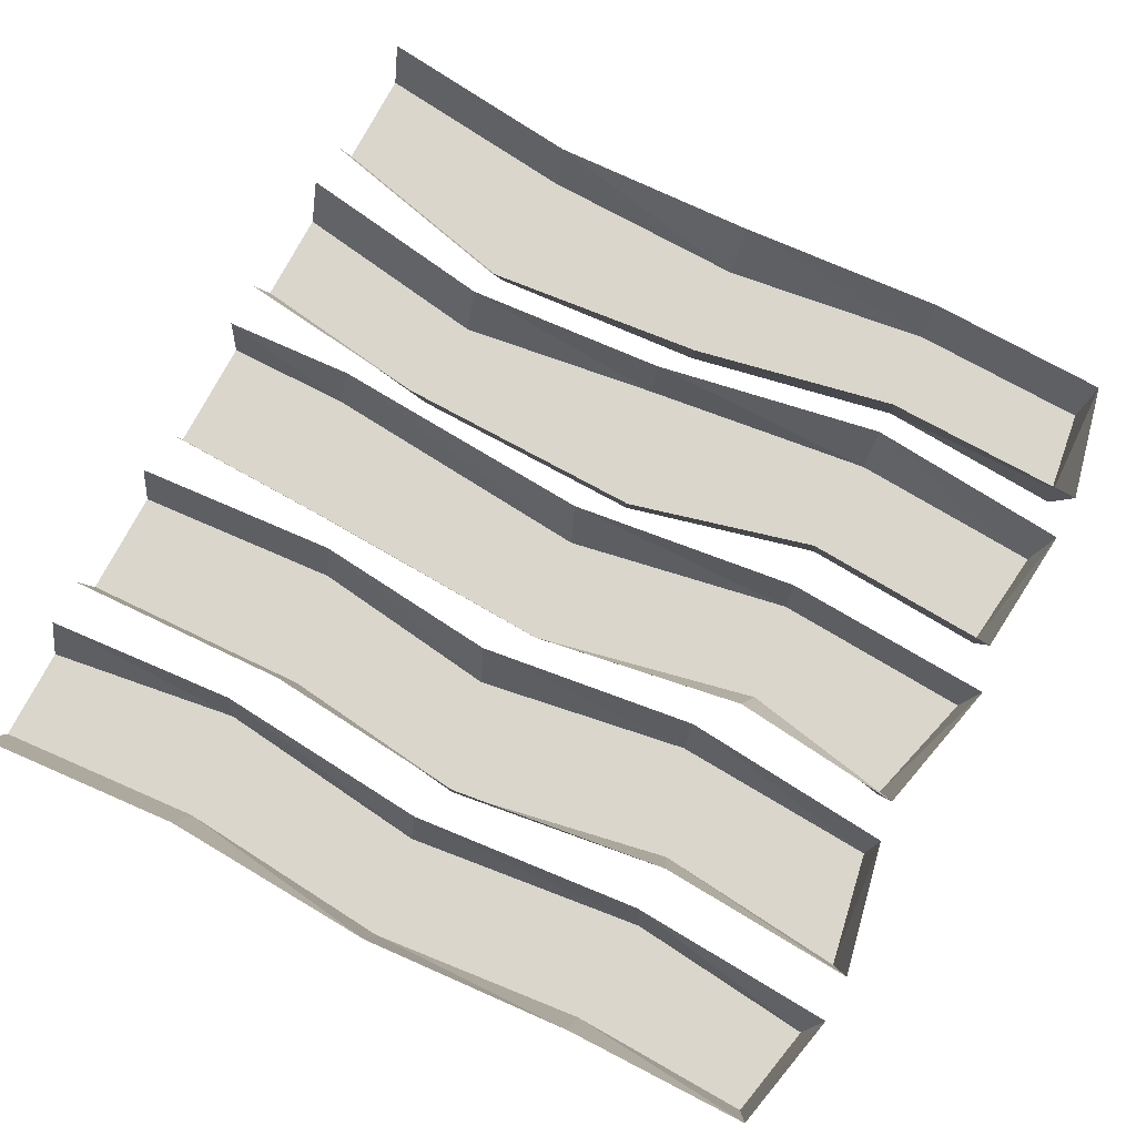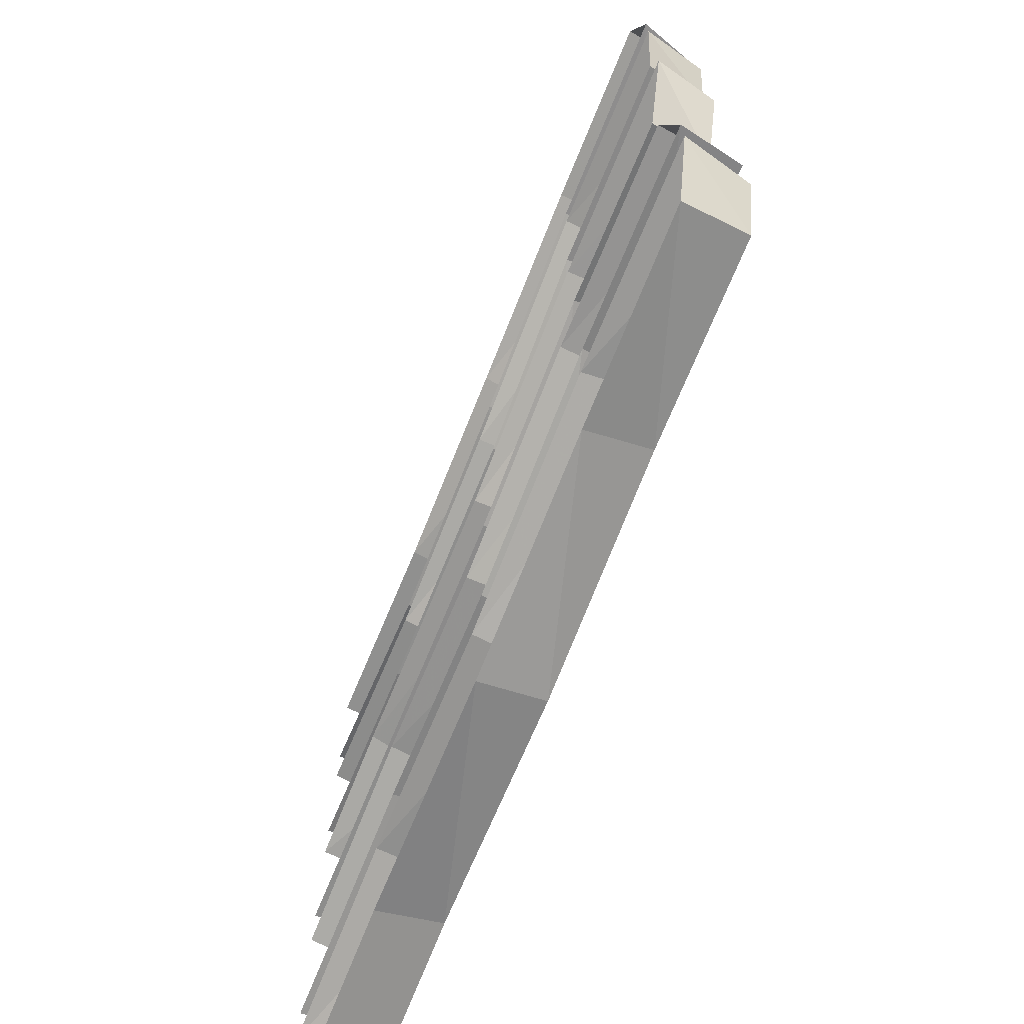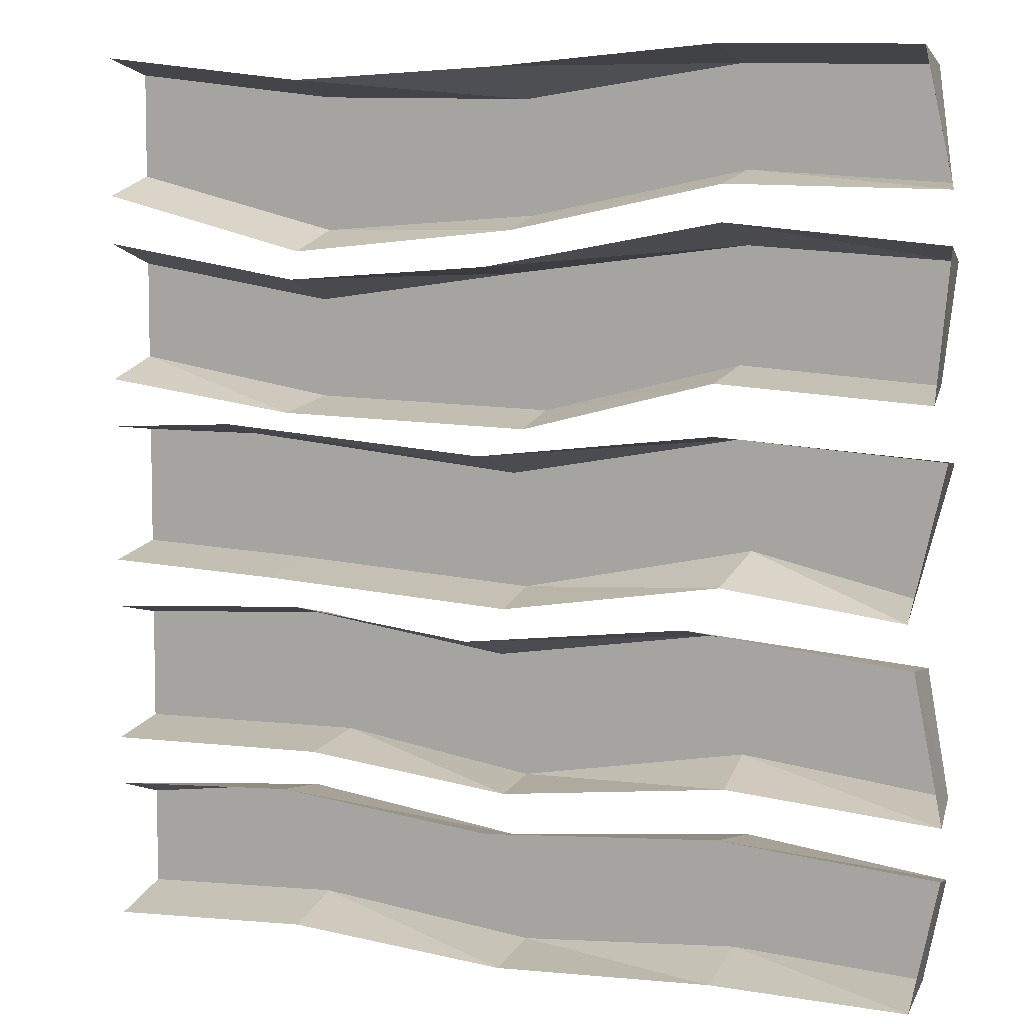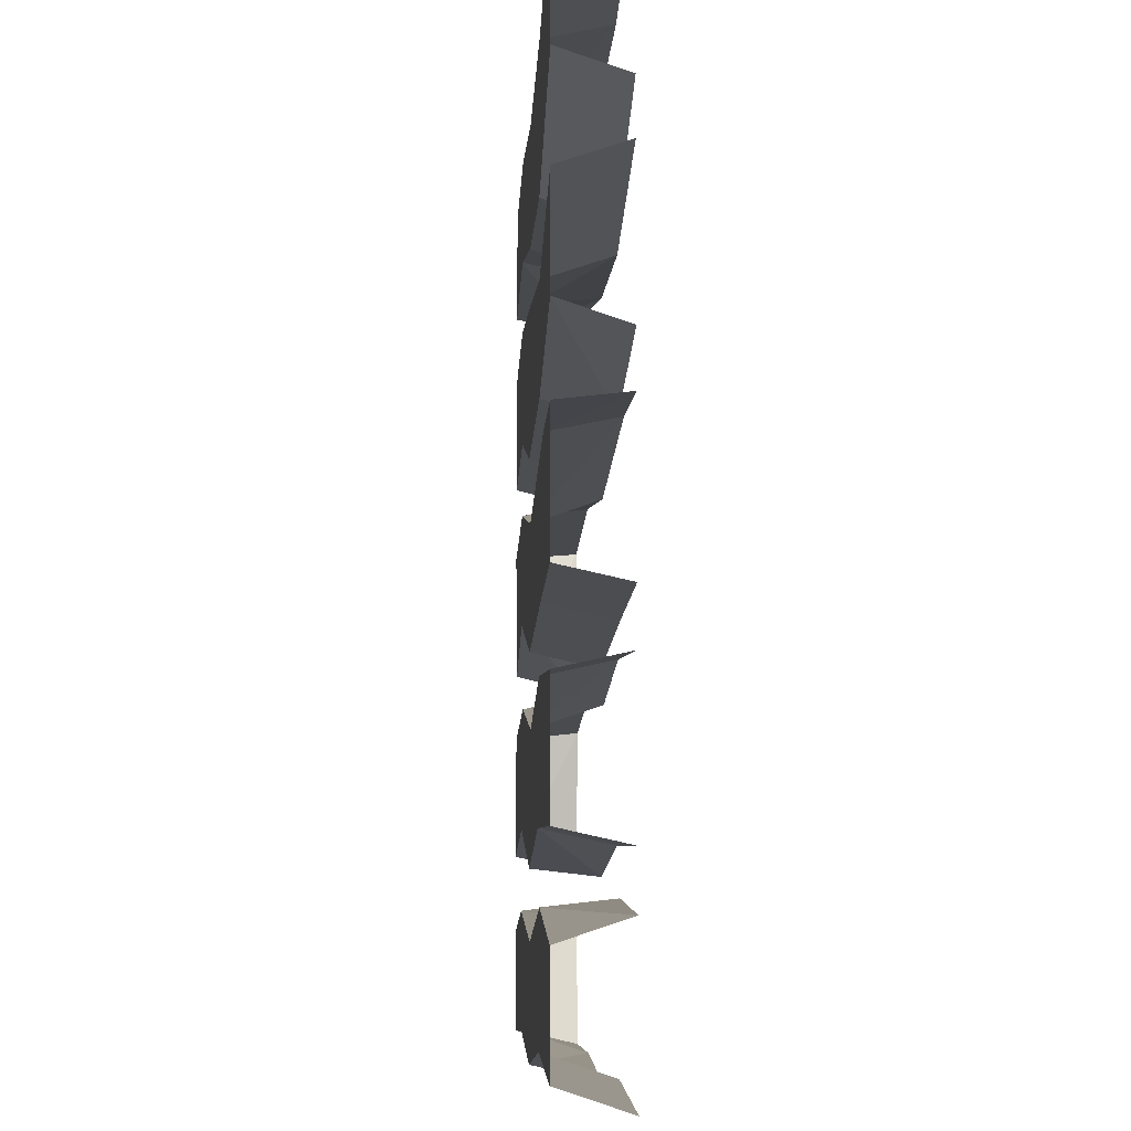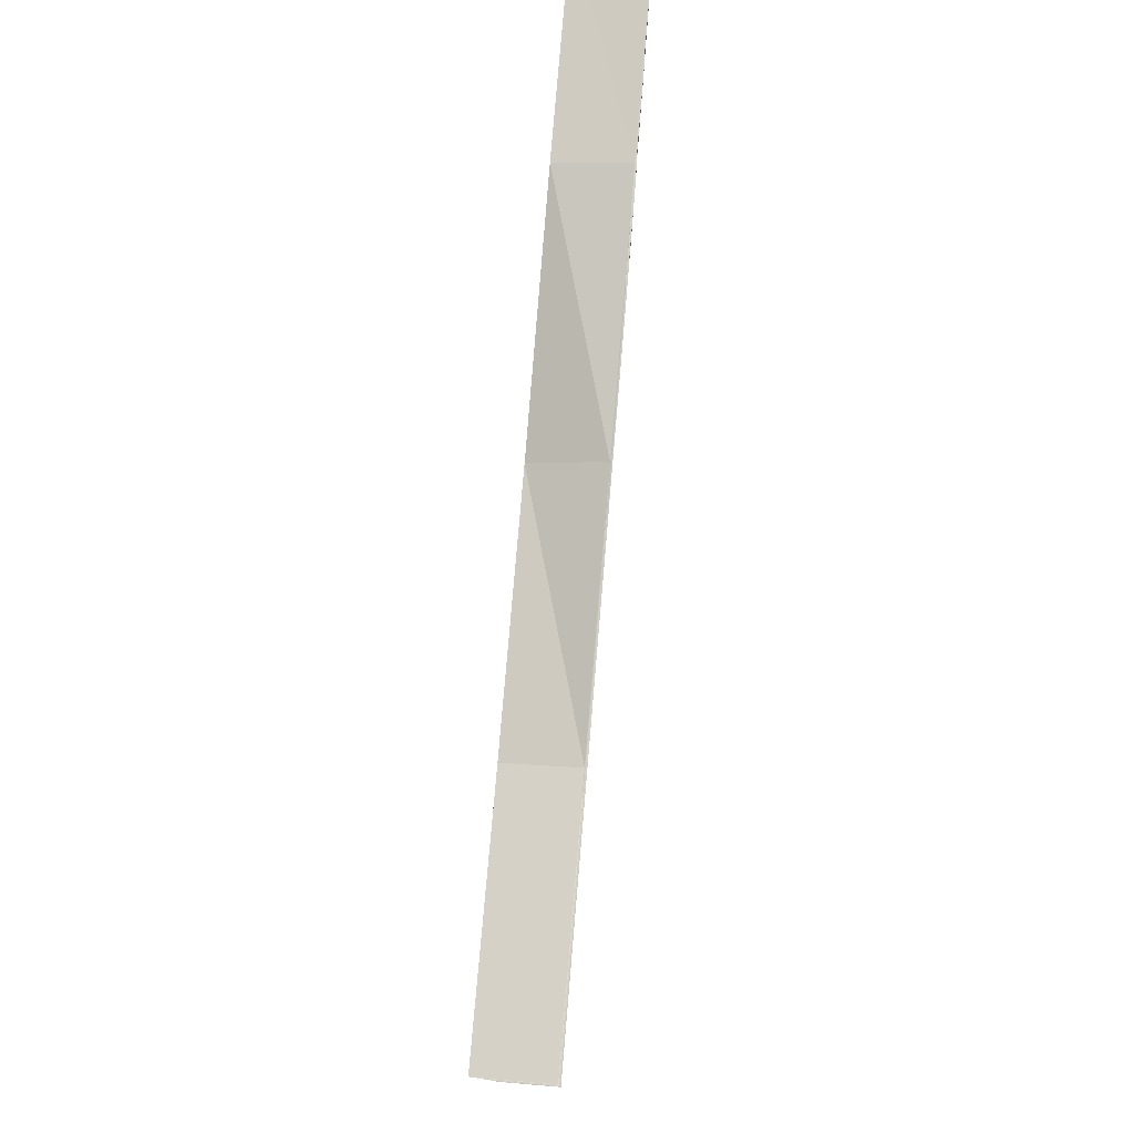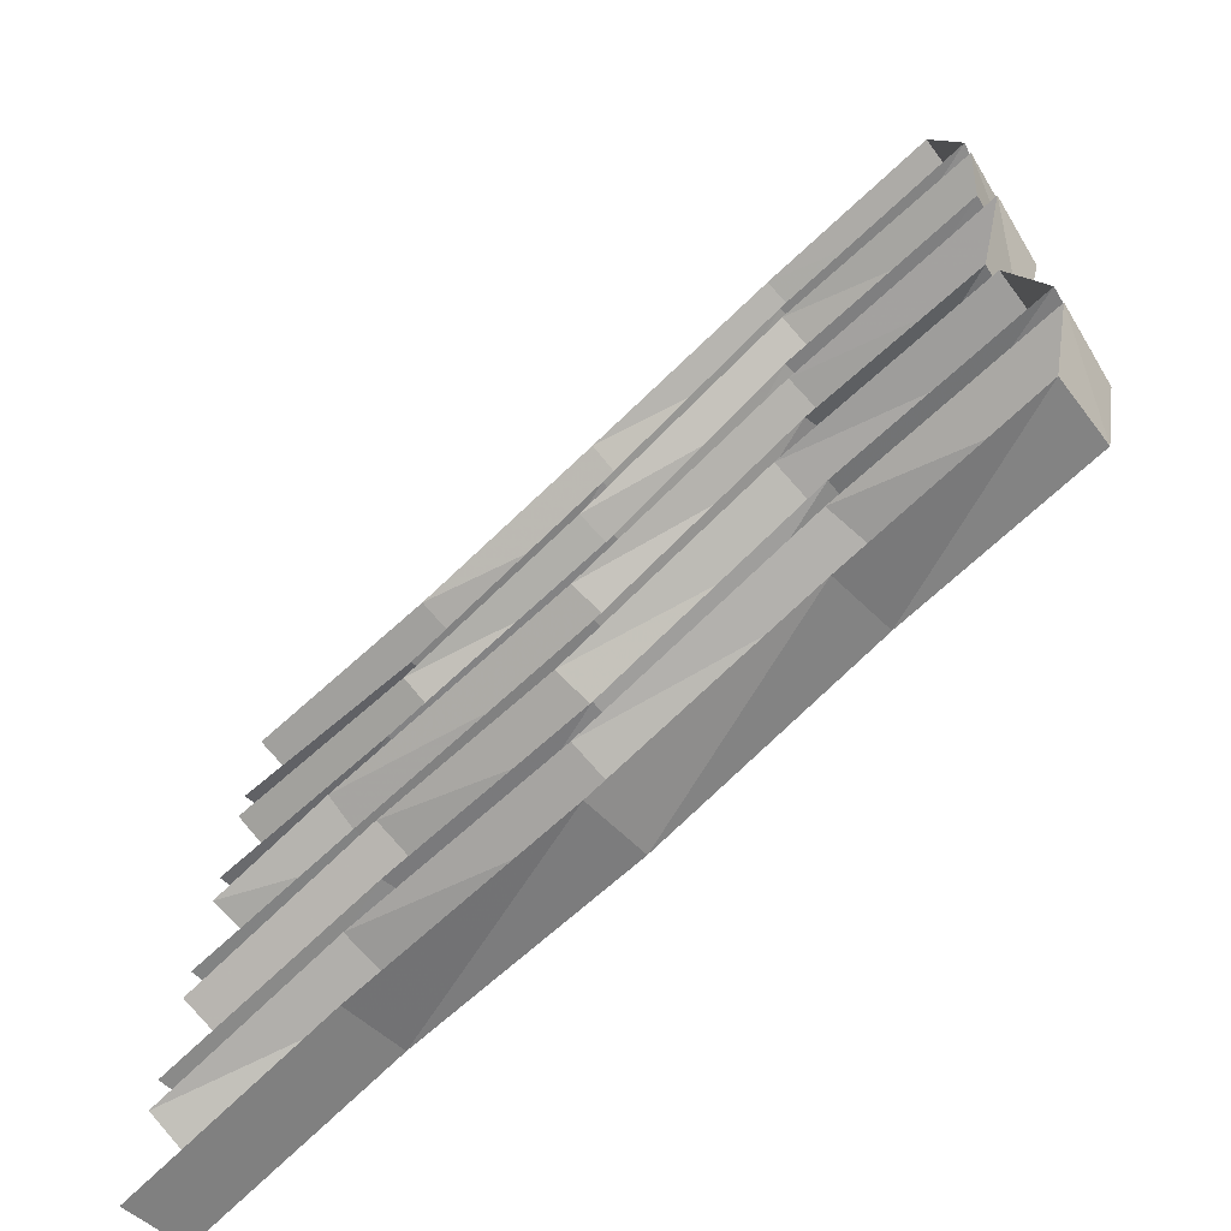
<metadata>
{"format":"obj","ext":"obj","renderer":"f3d","projection":"perspective","resolution":1024,"background":"white","views":[{"elev":73.9,"azim":-152.7,"up":"+Y"},{"elev":-70.8,"azim":-112.0,"up":"+Z"},{"elev":6.4,"azim":-152.8,"up":"+Z"},{"elev":-7.4,"azim":87.4,"up":"+Z"},{"elev":79.3,"azim":94.8,"up":"+Z"},{"elev":-71.1,"azim":-136.7,"up":"+Z"}]}
</metadata>
<code>
v -0.2656 0 -0.3359
v -0.4844 0 -0.3594
v -0.4609 0 -0.4688
v -0.25 0 -0.4609
v 0 0 -0.4844
v 0.01562 0 -0.3672
v 0.01562 0.07031 -0.3516
v -0.2578 0.07031 -0.3281
v -0.5 0.07031 -0.3438
v -0.4688 0.07031 -0.4844
v -0.25 0.07031 -0.4844
v 0 0.07031 -0.5
v 0.2578 0 -0.4609
v 0.2734 0 -0.3359
v 0.2734 0.07031 -0.3281
v -0.2188 0 -0.125
v -0.4609 0 -0.1406
v -0.4844 0 -0.2734
v -0.2578 0 -0.25
v 0 0 -0.2969
v 0.03125 0 -0.1641
v 0.03906 0.07031 -0.1406
v -0.2188 0.07031 -0.1094
v -0.4688 0.07031 -0.1328
v -0.5 0.07031 -0.2891
v -0.2656 0.07031 -0.2734
v -0.007812 0.07031 -0.3047
v 0.2266 0 -0.2656
v 0.2578 0 -0.1328
v 0.2578 0.07031 -0.1172
v -0.25 0 0.08594
v -0.4844 0 0.07031
v -0.4453 0 -0.07031
v -0.2656 0 -0.03125
v 0 0 -0.08594
v 0.01562 0 0.03906
v 0.02344 0.07031 0.0625
v -0.25 0.07031 0.09375
v -0.5 0.07031 0.07812
v -0.4609 0.07031 -0.08594
v -0.2578 0.07031 -0.0625
v -0.007812 0.07031 -0.1016
v 0.2891 0 -0.07031
v 0.3516 0 0.07031
v 0.3438 0.07031 0.08594
v -0.2578 0 0.2891
v -0.4844 0 0.2734
v -0.4688 0 0.1484
v -0.25 0 0.1641
v -0.02344 0 0.1094
v 0.01562 0 0.2578
v 0.01562 0.07031 0.2656
v -0.2578 0.07031 0.3125
v -0.5 0.07031 0.2891
v -0.4844 0.07031 0.1328
v -0.25 0.07031 0.1484
v -0.03125 0.07031 0.09375
v 0.2578 0 0.1172
v 0.2578 0 0.2266
v 0.2578 0.07031 0.25
v -0.25 0 0.4766
v -0.4609 0 0.4688
v -0.4766 0 0.3516
v -0.2578 0 0.3672
v -0.007812 0 0.3203
v 0 0 0.4453
v 0 0.07031 0.4766
v -0.25 0.07031 0.4922
v -0.4688 0.07031 0.4844
v -0.5 0.07031 0.3438
v -0.2578 0.07031 0.3516
v -0.01562 0.07031 0.3047
v 0.25 0 0.3047
v 0.25 0 0.4531
v 0.25 0.07031 0.4688
v 0.5 0 -0.4766
v 0.5 0 -0.3672
v 0.5 0.07031 -0.3438
v 0.5 0 -0.2734
v 0.5 0 -0.1484
v 0.5 0.07031 -0.1328
v 0.5 0 -0.0625
v 0.5 0 0.07031
v 0.5 0.07031 0.07812
v 0.5 0 0.1562
v 0.5 0 0.2656
v 0.5 0.07031 0.2891
v 0.5 0 0.3672
v 0.5 0 0.4844
v 0.5 0.07031 0.5
v 0.2578 0.07031 -0.4844
v 0.5 0.07031 -0.5
v 0.2344 0.07031 -0.2812
v 0.5 0.07031 -0.2891
v 0.2891 0.07031 -0.08594
v 0.5 0.07031 -0.07812
v 0.2656 0.07031 0.1016
v 0.5 0.07031 0.1328
v 0.25 0.07031 0.2812
v 0.5 0.07031 0.3438
f 1 2 3
f 1 3 4
f 1 4 5
f 1 5 6
f 5 13 6
f 6 13 14
f 16 17 18
f 16 18 19
f 16 19 20
f 16 20 21
f 20 28 21
f 21 28 29
f 31 32 33
f 31 33 34
f 31 34 35
f 31 35 36
f 35 43 36
f 36 43 44
f 46 47 48
f 46 48 49
f 46 49 50
f 46 50 51
f 50 58 51
f 51 58 59
f 61 62 63
f 61 63 64
f 61 64 65
f 61 65 66
f 65 73 66
f 66 73 74
f 14 13 76
f 14 76 77
f 29 28 79
f 29 79 80
f 44 43 82
f 44 82 83
f 59 58 85
f 59 85 86
f 74 73 88
f 74 88 89
f 1 6 7
f 1 7 8
f 1 8 2
f 2 8 9
f 2 9 3
f 3 9 10
f 3 10 4
f 4 10 11
f 4 11 5
f 5 11 12
f 5 12 13
f 6 14 15
f 6 15 7
f 16 21 22
f 16 22 23
f 16 23 17
f 17 23 24
f 17 24 18
f 18 24 25
f 18 25 19
f 19 25 26
f 19 26 20
f 20 26 27
f 20 27 28
f 21 29 30
f 21 30 22
f 31 36 37
f 31 37 38
f 31 38 32
f 32 38 39
f 32 39 33
f 33 39 40
f 33 40 34
f 34 40 41
f 34 41 35
f 35 41 42
f 35 42 43
f 36 44 45
f 36 45 37
f 46 51 52
f 46 52 53
f 46 53 47
f 47 53 54
f 47 54 48
f 48 54 55
f 48 55 49
f 49 55 56
f 49 56 50
f 50 56 57
f 50 57 58
f 51 59 60
f 51 60 52
f 61 66 67
f 61 67 68
f 61 68 62
f 62 68 69
f 62 69 63
f 63 69 70
f 63 70 64
f 64 70 71
f 64 71 65
f 65 71 72
f 65 72 73
f 66 74 75
f 66 75 67
f 14 77 78
f 14 78 15
f 29 80 81
f 29 81 30
f 44 83 84
f 44 84 45
f 59 86 87
f 59 87 60
f 74 89 90
f 74 90 75
f 13 12 91
f 13 91 76
f 76 91 92
f 28 27 93
f 28 93 79
f 79 93 94
f 43 42 95
f 43 95 82
f 82 95 96
f 58 57 97
f 58 97 85
f 85 97 98
f 73 72 99
f 73 99 88
f 88 99 100

</code>
